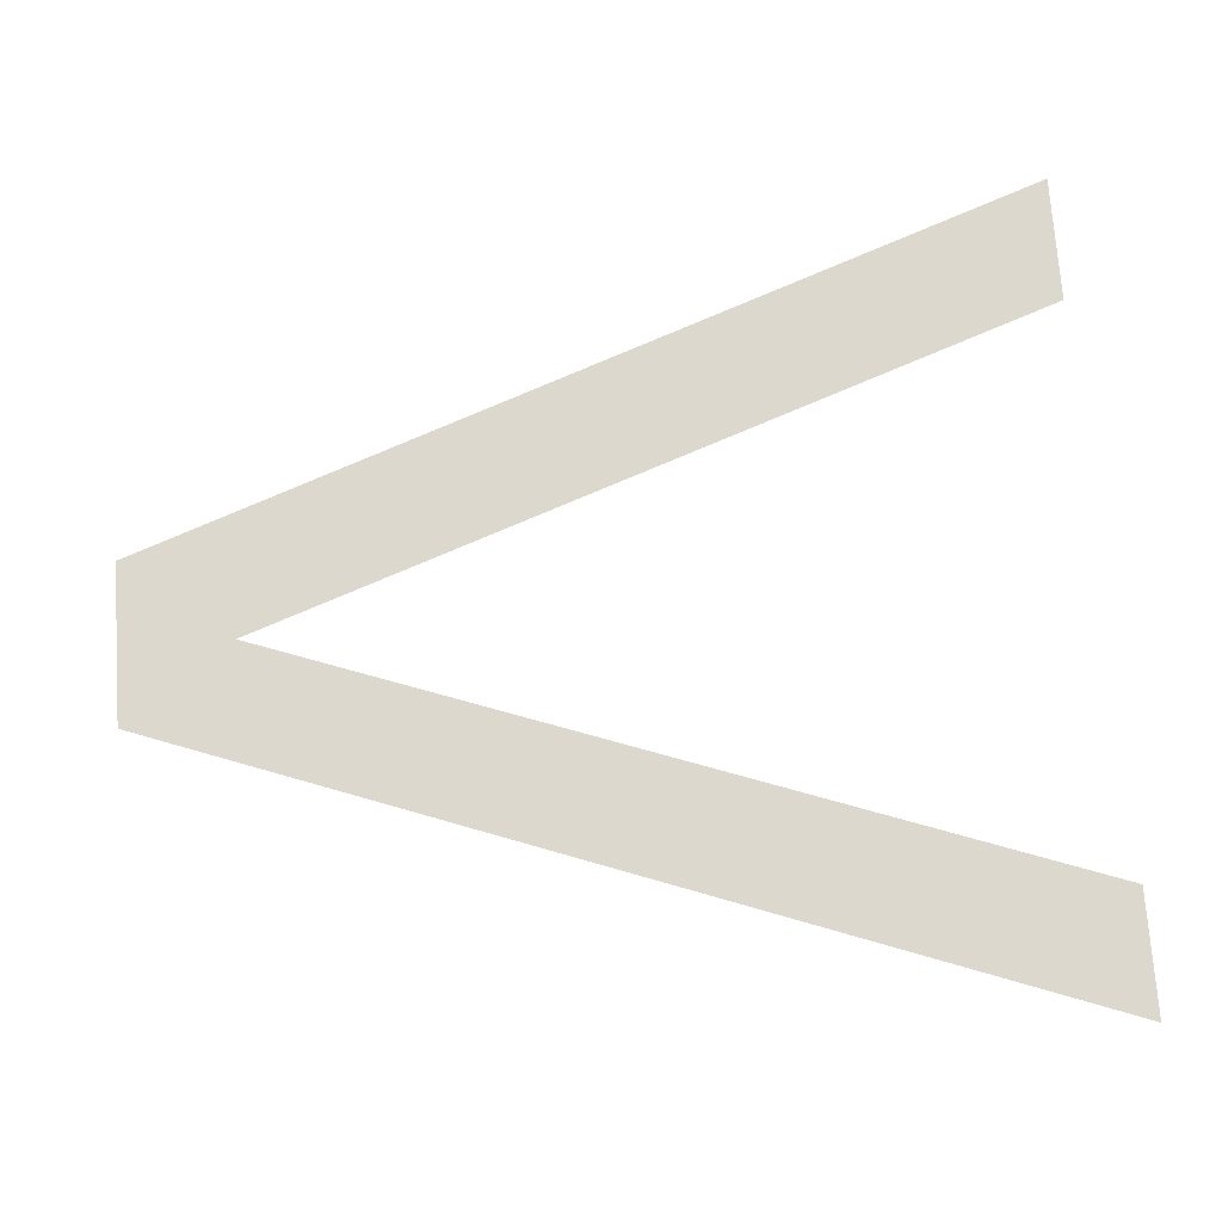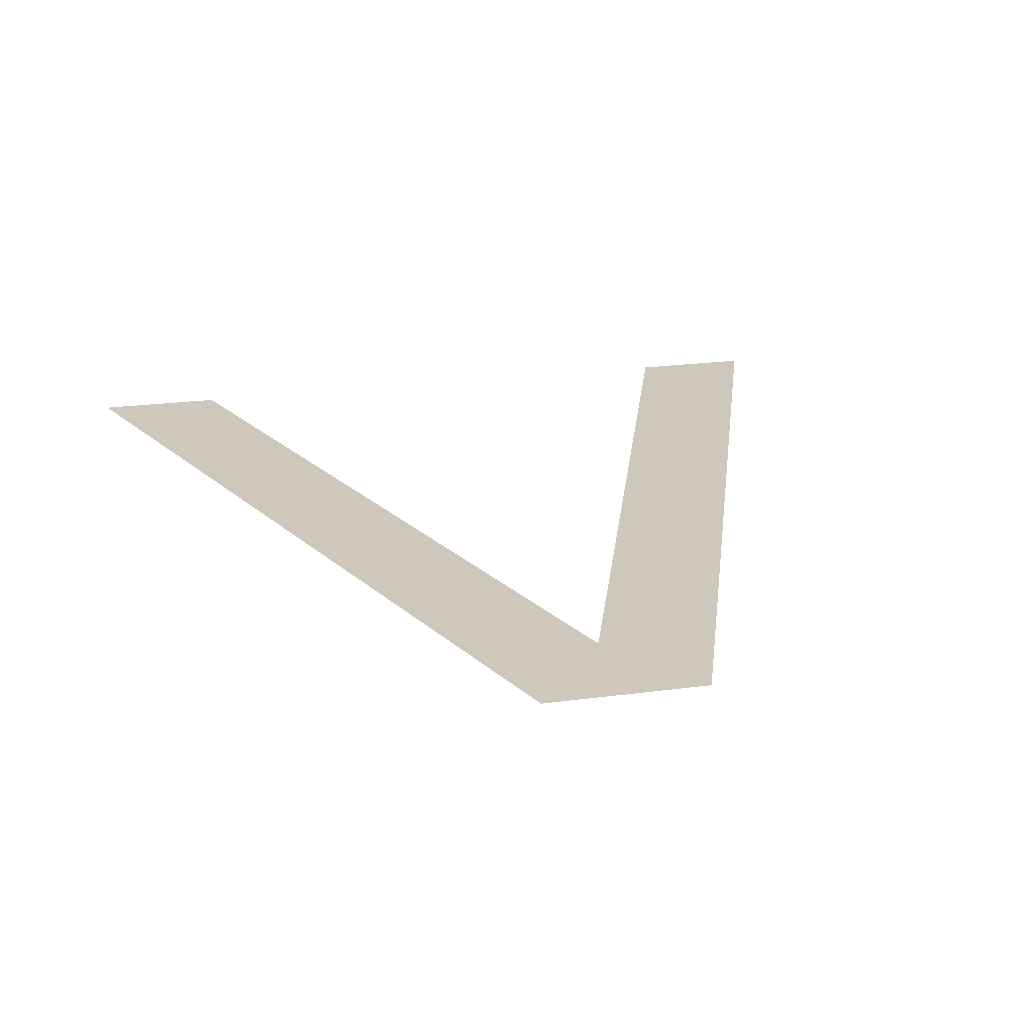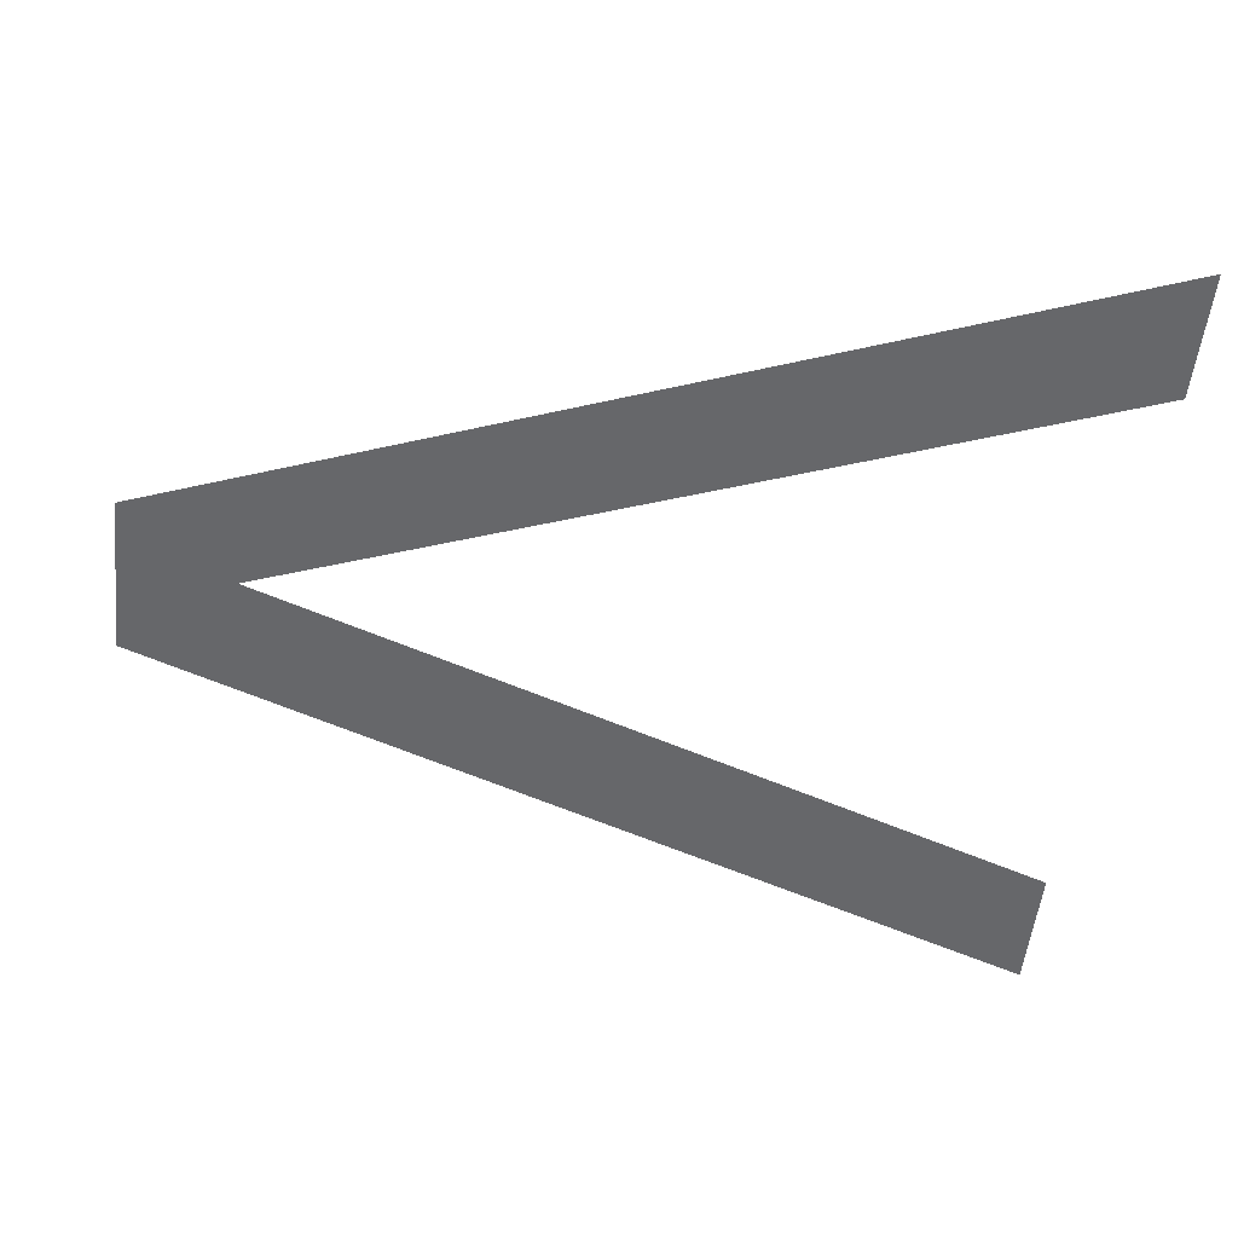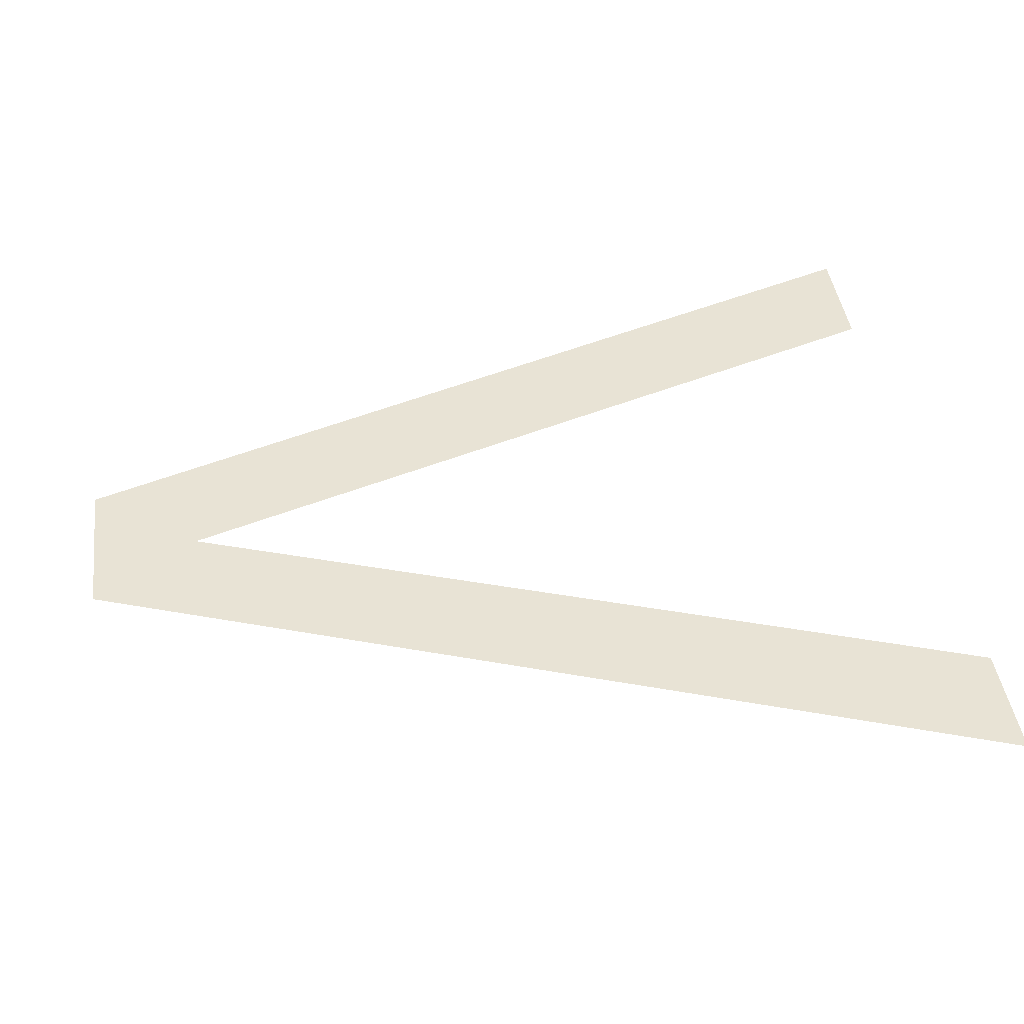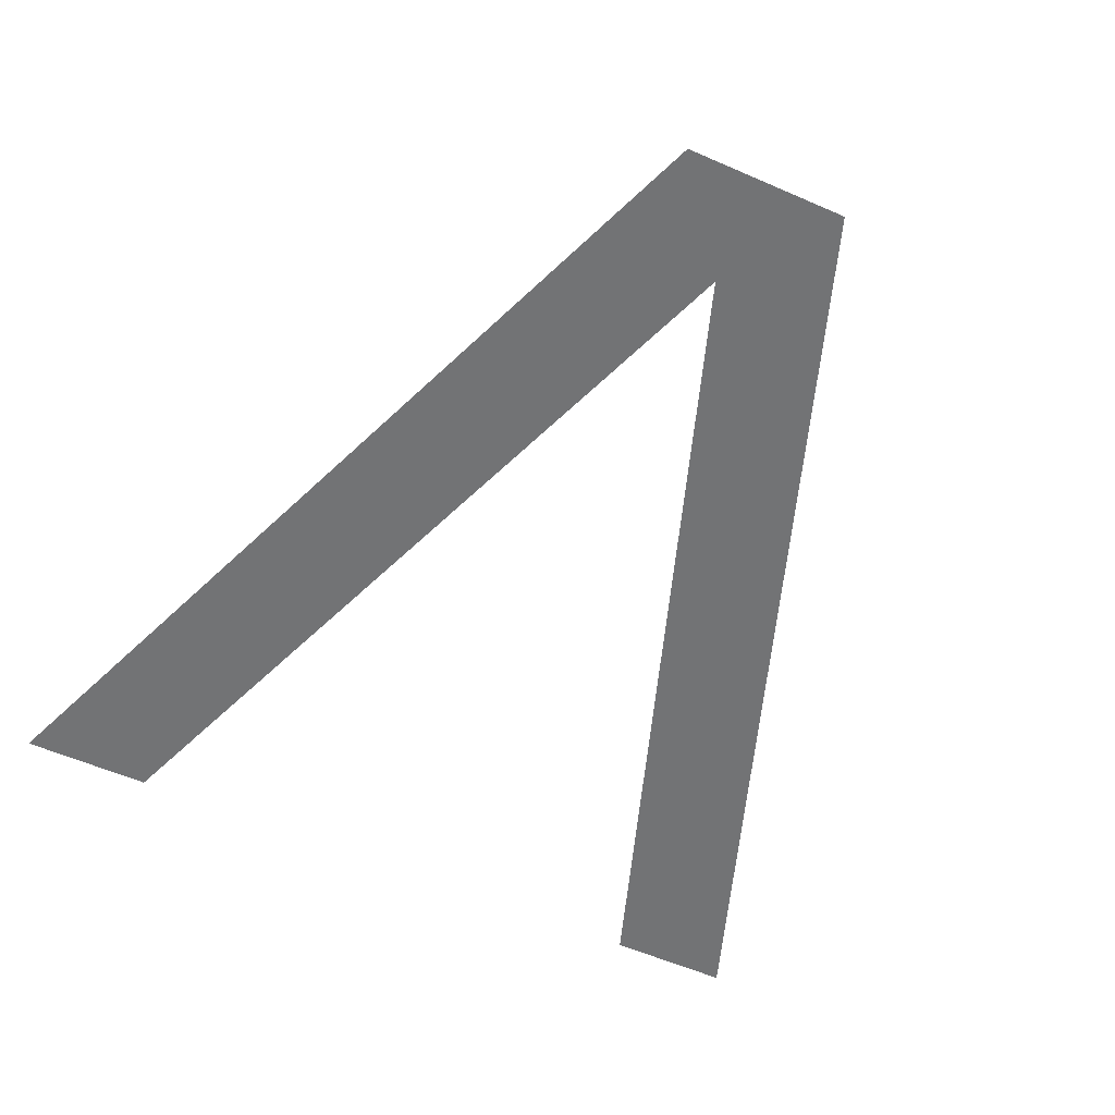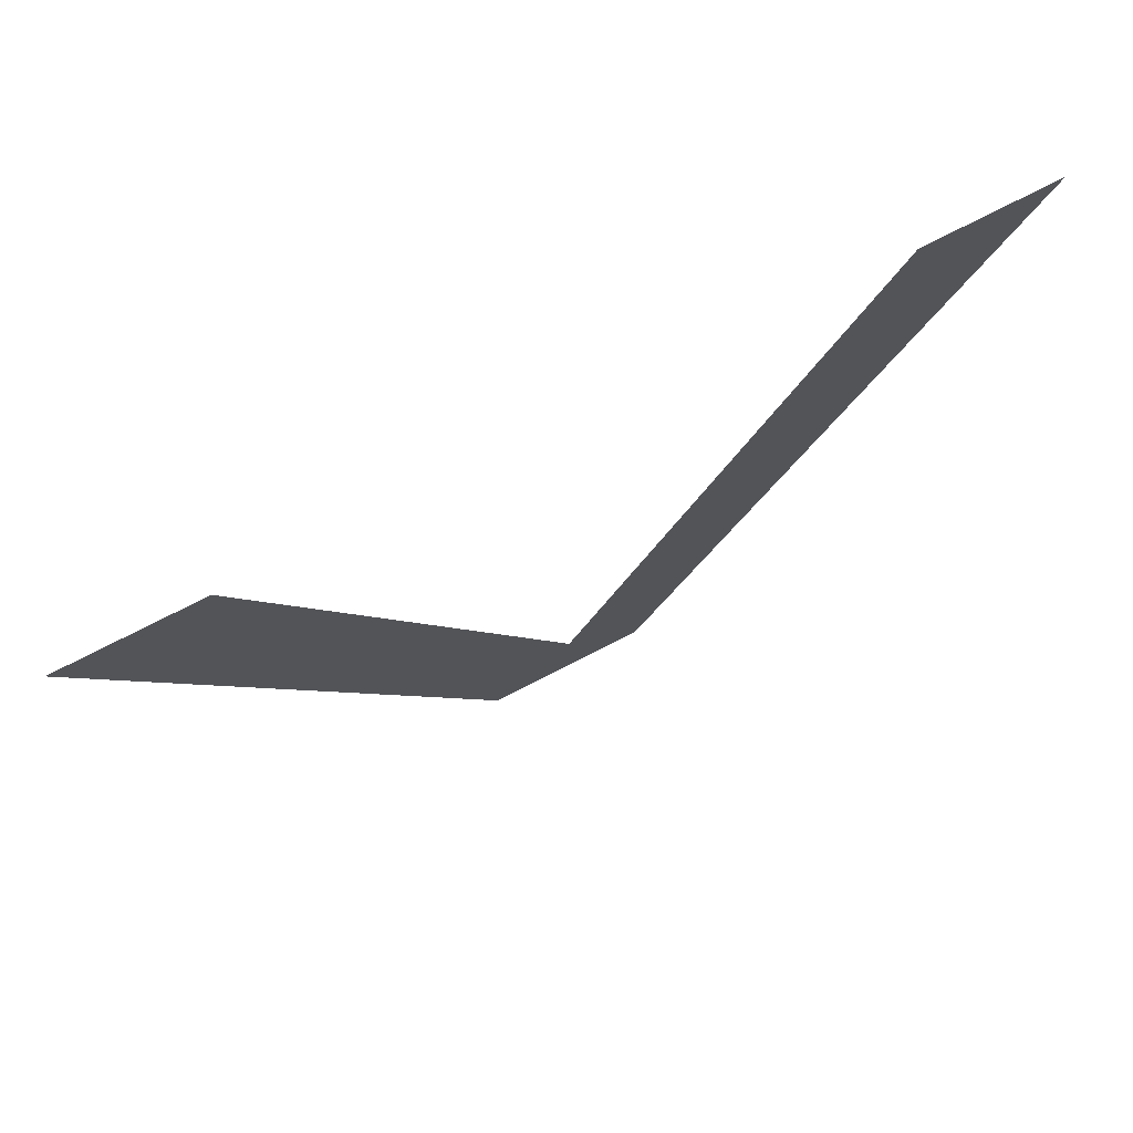
<metadata>
{"format":"obj","ext":"obj","renderer":"f3d","projection":"perspective","resolution":1024,"background":"white","views":[{"elev":72.2,"azim":86.0,"up":"+Z"},{"elev":22.0,"azim":-13.3,"up":"+Z"},{"elev":-52.2,"azim":83.8,"up":"+Z"},{"elev":41.1,"azim":82.5,"up":"+Z"},{"elev":-55.7,"azim":-24.8,"up":"+Z"},{"elev":76.7,"azim":-27.0,"up":"+Y"}]}
</metadata>
<code>
o mesh61/mesh61-geometry#mesh61-geometry
v -0.2407 -0.2007 0.06674
v -0.237 -0.2172 0.06674
v -0.243 -0.2007 0.06674
v -0.2355 -0.2152 0.06674
v -0.2341 -0.2172 0.06674
v -0.2303 -0.2007 0.06674
v -0.2281 -0.2007 0.06674
f 1 2 3
f 2 1 4
f 3 2 1
f 4 1 2
f 2 4 5
f 5 4 2
f 5 4 6
f 6 4 5
f 5 6 7
f 7 6 5

</code>
